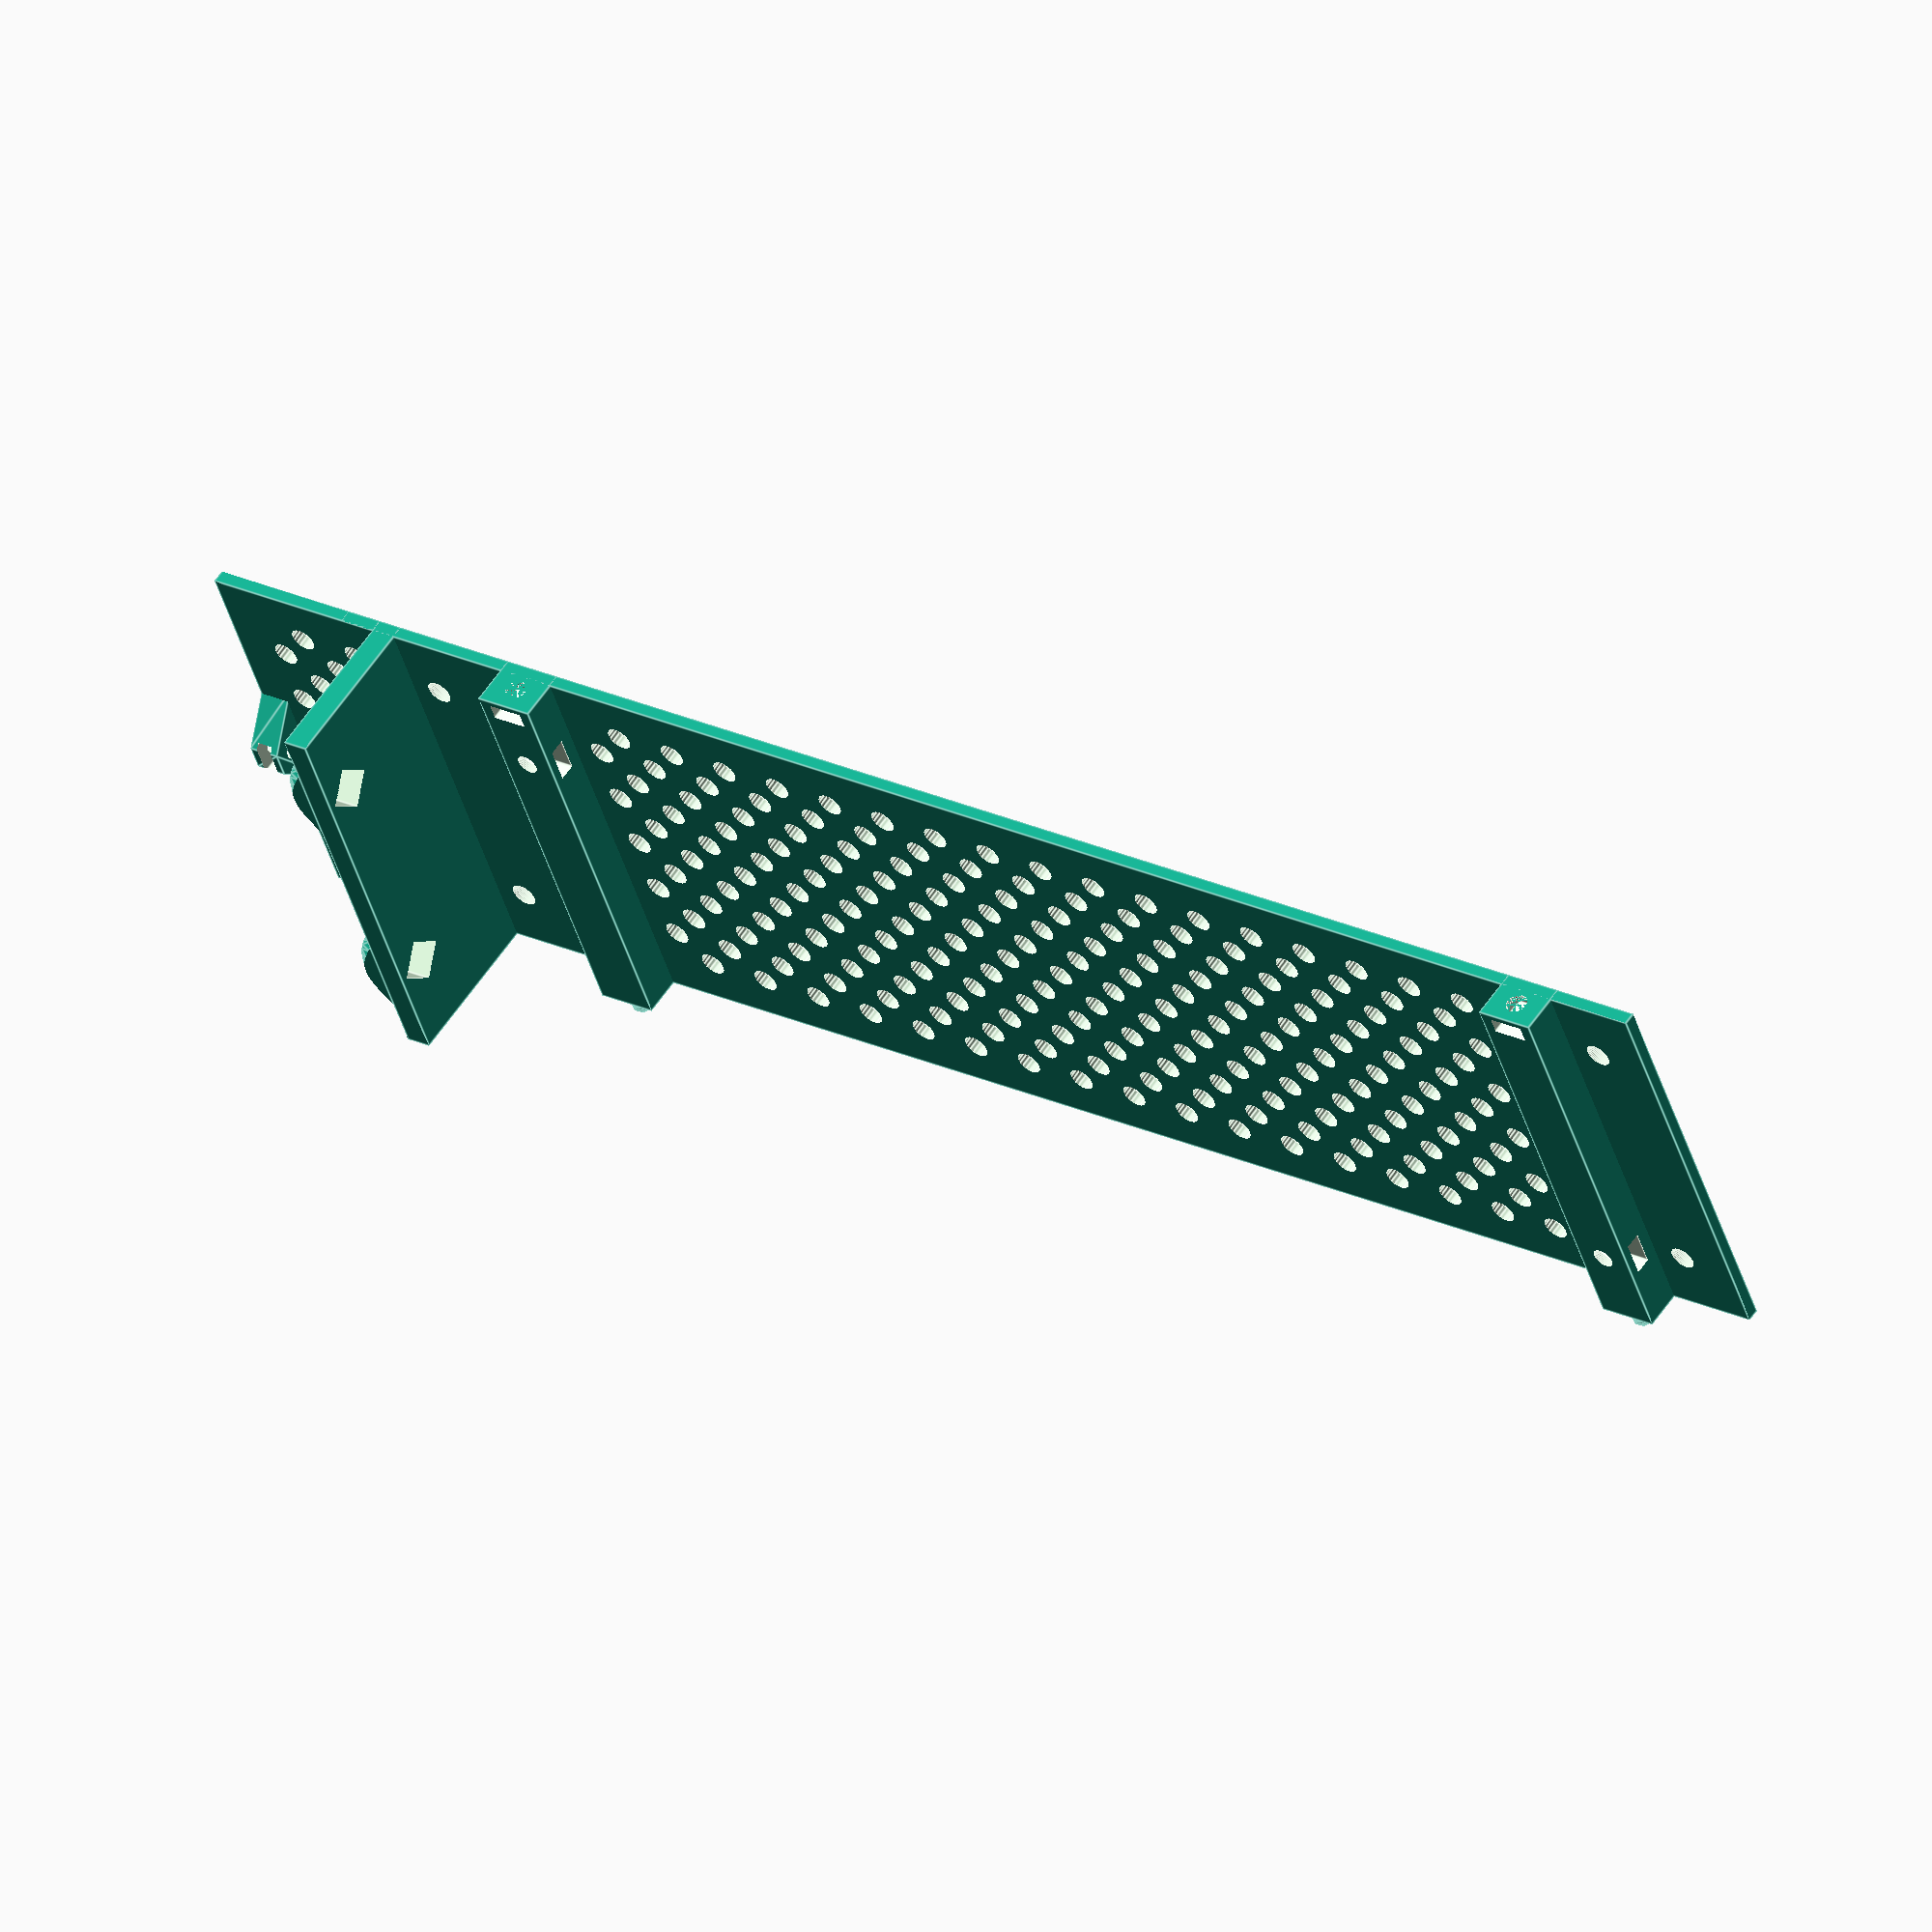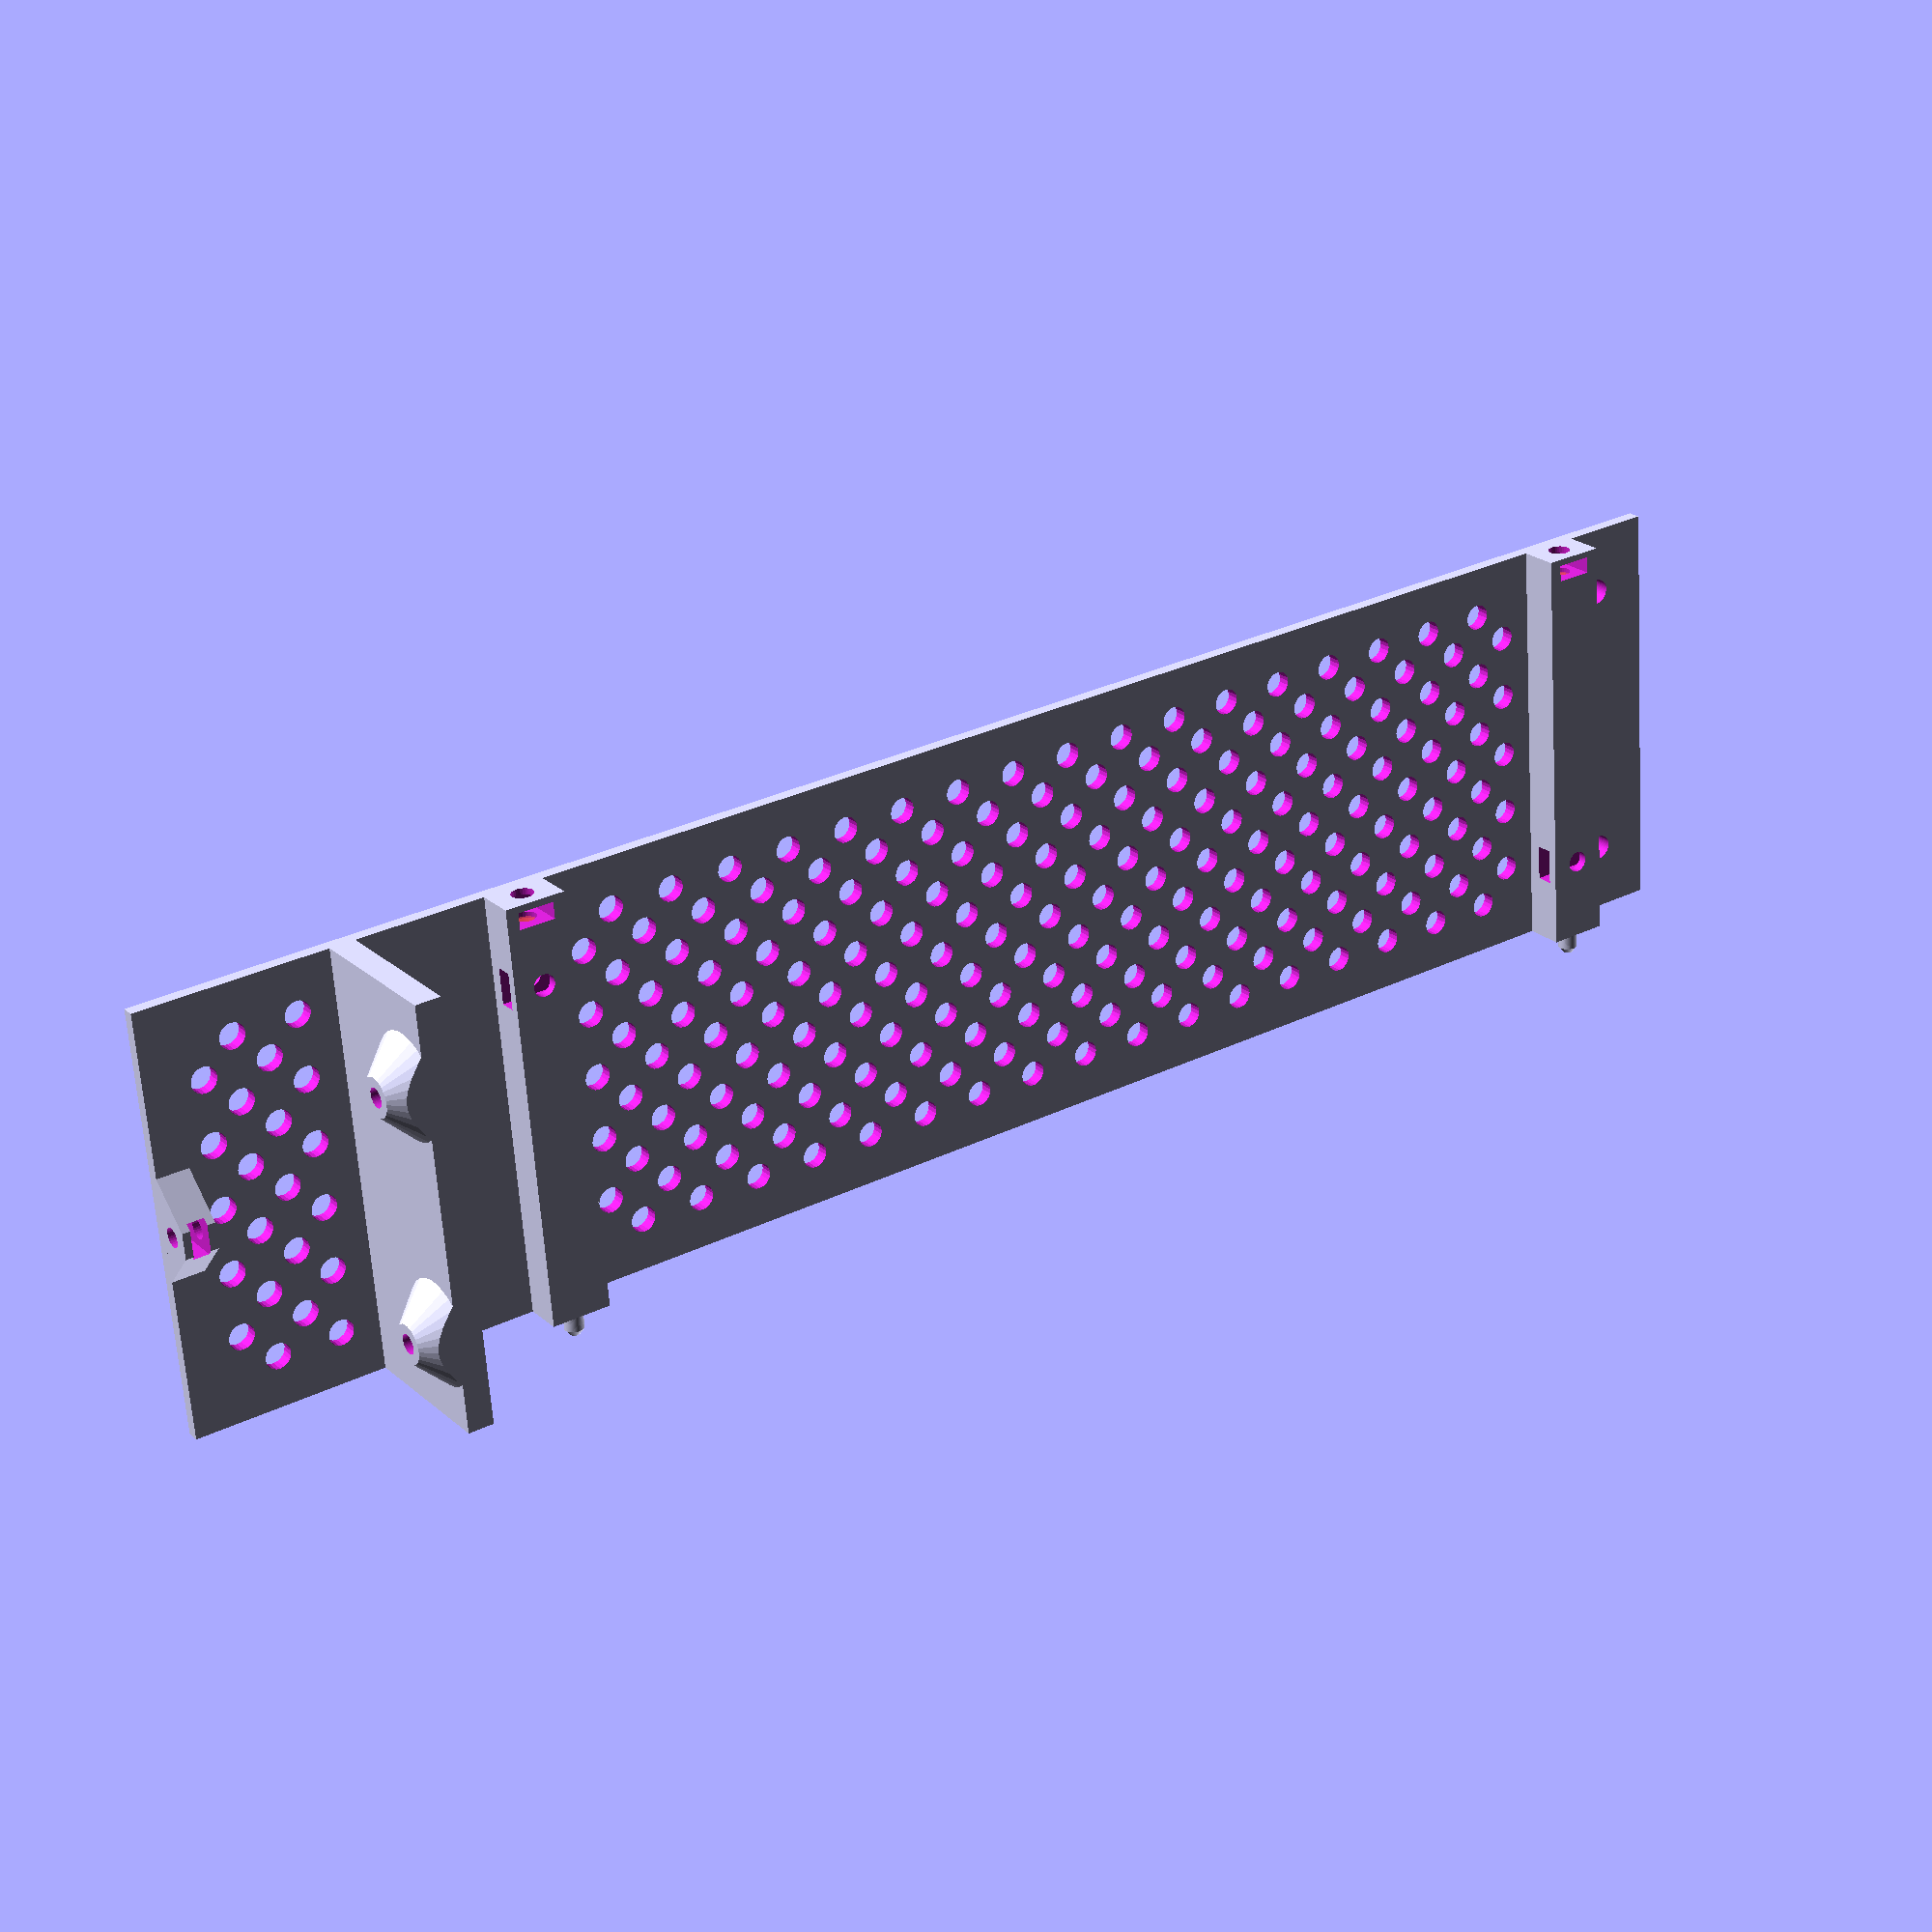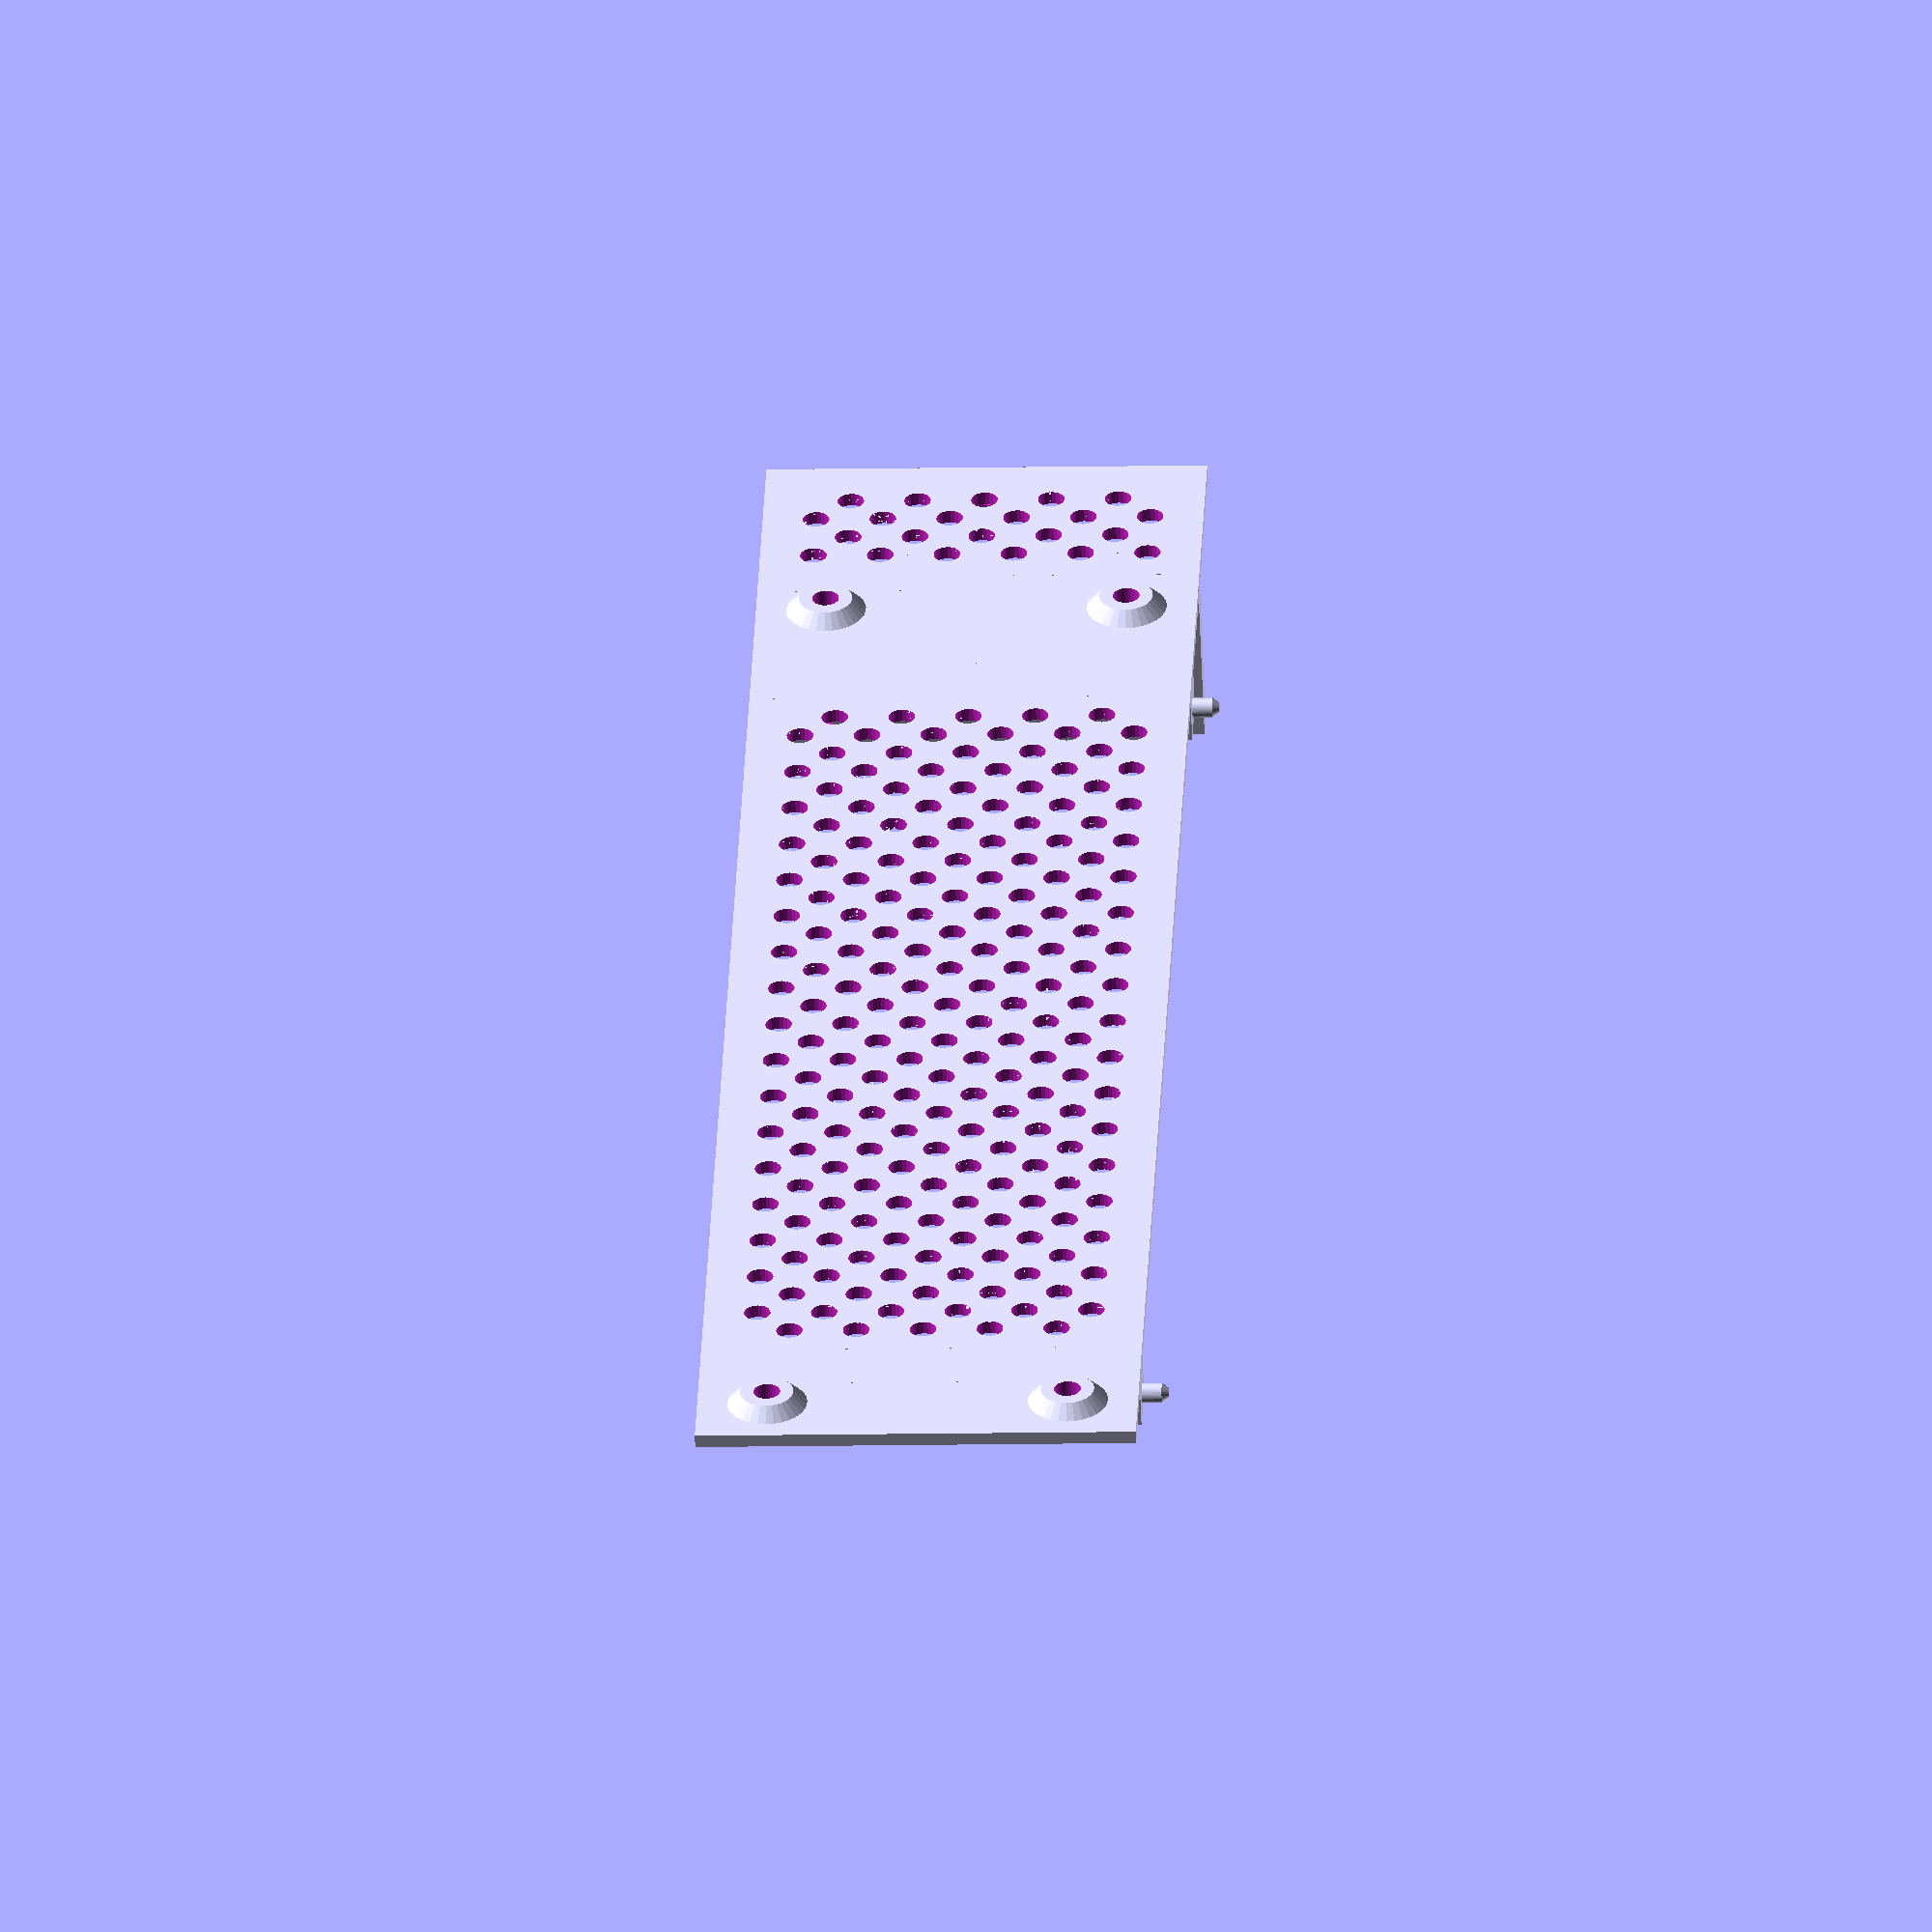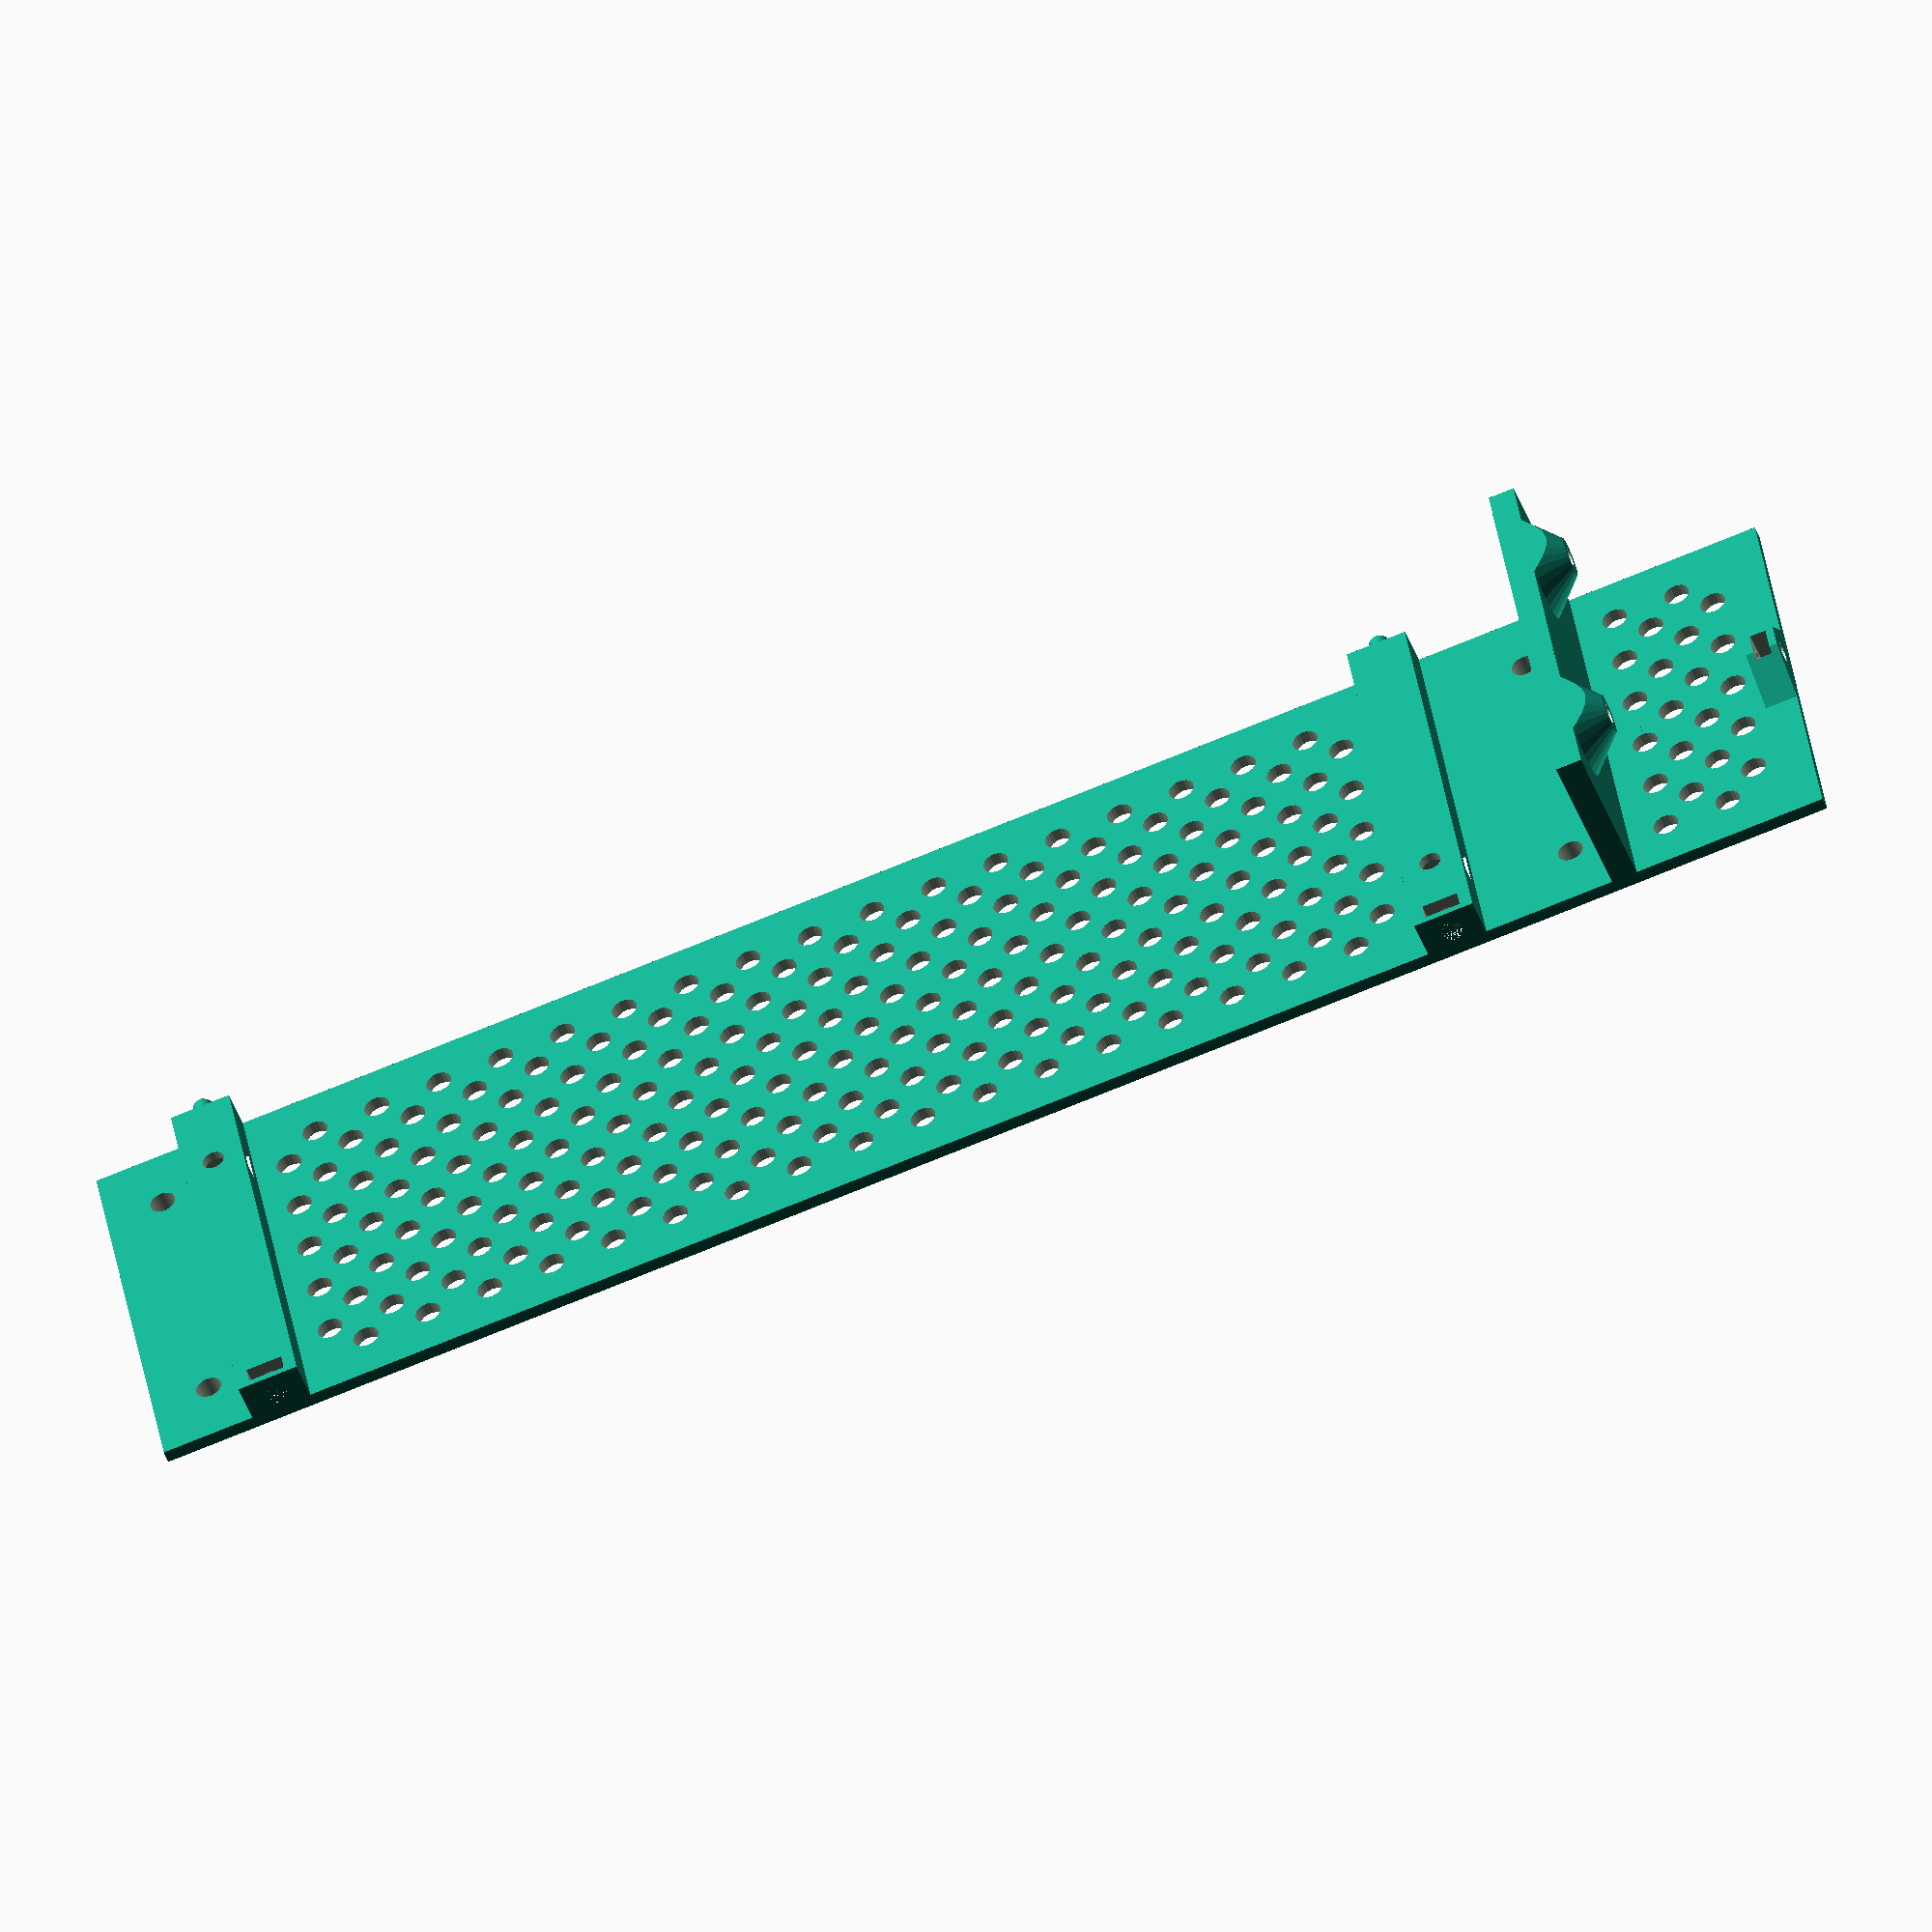
<openscad>
dopow=1;
doback=1;
docover=1;

interlace = false;

overlap = 2;

numparts = 14;
length = 2500;

partlength = length / numparts;

seed = 2;

offs = partlength/20;
width = 55;
bwidth= 60;

blobmin = 16;
blobmax = 23;

ywob = 6;
zwob = 8;

holeoff = 500/10;
holerad = 3;

strip = 12;

thick = 1.2;
sthick = 2;

s2 = sqrt(2);

numbl = ceil(length/offs)+1;

if (false) {
    *coverconnect();
    connectorholder();
    *intersection() {
        ledholder();
        translate([0,-250,10]) cube([80,50,40],true);
    }
} else if (dopow) {
    if (dopow == 1) {
        rotate([90,0,-35]) powerblock_back();
    } else if (dopow == 2) {
        powerblock_front();
    } else {
        powerblock_back();
        powerblock_front();
    }
} else if (doback) {
    translate([0,250,-20]) ledholder();
    if (doback >= 2) {
        color("lightblue") translate([0,250,-19.9]) {
            ledstrip();
            mirror([1,0,0]) ledstrip();
        }
    }
    if (doback >= 3) {
        blobcover(docover);
    }
} else  {
    if (docover == 100) {
        blobcover(1);
        translate([0,0,0]) blobcover(2);
        
        gshi = 21.5 - 0.8 - 1.25;
        #translate([-bwidth/2,partlength,-gshi]) rotate([0, 90,0]) coverconnect();
        #translate([ bwidth/2,partlength,-gshi]) rotate([0,-90,0]) coverconnect();
    } else {
        blobcover(docover);
    }
}

module powerblock_back()
{
    thick = 2;
    nutthick = 2.6;
    nutwall = 1.4;
    nutbot = 2;
    nutsz = 5.4;
    
    pb_len = 200;
    pb_wid = 58;
    pb_hei = 40;
    
    marg_left = 10;
    marg_right = 30;
    
    mod_len = 30;
    mod_wid = 62;
    mod_hei = 55;
    
    box_len = 268; // 200+marg_left+marg_right+mod_len;
    box_wid = 66;
    box_hei = 55;
    
    holex = 190;
    holey = 40;
    holed = 3;
    
    shx = 220;
    shy = 45;
    sho = -15;
    shd = 4;
    
    ribthick = thick+nutthick+nutwall+nutbot;
    pb_off = (marg_left - marg_right);
    
    modhh = 19+thick;
    modrh = 24+thick;
    modrt = 4;
    modho = 2.54*15;
    modhs = 3;
    modstemd = 3;
    modsteml = 5;
    
    modof = box_len/2-mod_len;
    
    difference() {
        union() {
            // Bottom
            translate([0,0,thick/2]) cube([box_len, box_wid, thick], true);
            
            // Ribs for psu
            translate([pb_off-holex/2,0,ribthick/2])
                cube([nutsz+4, box_wid, ribthick], true);
            translate([pb_off+holex/2,0,ribthick/2])
                cube([nutsz+4, box_wid, ribthick], true);
            
            // Rib for module
            translate([modof-modrt/2, 0, modrh/2])
                cube([modrt, box_wid, modrh], true);
            
            // Stems for holding module
            intersection() {
                union() {
                    translate([modof-0.001, -modho/2, modhh]) rotate([0,90,0])
                        cylinder(modsteml, modstemd+modsteml, modstemd, false, $fn=30);
                    translate([modof-0.001, +modho/2, modhh]) rotate([0,90,0])
                        cylinder(modsteml, modstemd+modsteml, modstemd, false, $fn=30);
                }
                translate([modof+5.8/2, 0, modrh/2])
                    cube([6, box_wid, modrh], true);
            }
            // Offset feet screws
            for (x=[sho-shx/2,sho+shx/2], y=[-shy/2,shy/2]) {
                translate([x,y,0.001]) rotate([180,0,0])
                    cylinder(2, shd/2+4,shd/2+2, false, $fn=30);
            }
            // End cap nut
            translate([box_len/2,0,0]) rotate([0,-90,0])
                linear_extrude(height=nutthick+2.4) polygon([
                [8,-2],[8,2],[1,9],[1,-9]
            ]);

        }
        // Holes for nuts psu
        translate([pb_off-holex/2,+holey/2,ribthick-nutwall-nutthick/2])
            cube([nutsz+4.1, nutsz+0.2, nutthick], true);
        translate([pb_off-holex/2,+holey/2,1])
            cylinder(8, holed/2+0.2, holed/2+0.2, false, $fn=60);
        
        translate([pb_off+holex/2,-holey/2,ribthick-nutwall-nutthick/2])
            cube([nutsz+4.1, nutsz+0.2, nutthick], true);
        translate([pb_off+holex/2,-holey/2,1])
            cylinder(8, holed/2+0.2, holed/2+0.2, false, $fn=60);
        
        // Holes for nuts module
        translate([modof-modrt-0.1, -modho/2, modhh]) rotate([0,90,0])
            cylinder(modrt+modsteml+0.2, modhs/2, modhs/2, false, $fn=60);
        translate([modof-modrt-0.1, -modho/2, modhh]) rotate([0,90,0])
            cylinder(5, nutsz/s2+0.2, nutsz/s2+0.2, false, $fn=4);

        translate([modof-modrt-0.1, +modho/2, modhh]) rotate([0,90,0])
            cylinder(modrt+modsteml+0.2, modhs/2, modhs/2, false, $fn=60);
        translate([modof-modrt-0.1, +modho/2, modhh]) rotate([0,90,0])
            cylinder(5, nutsz/s2+0.2, nutsz/s2+0.2, false, $fn=4);
            
        // Holes for screws
        for (x=[sho-shx/2,sho+shx/2], y=[-shy/2,shy/2]) {
            translate([x,y,thick+0.1]) rotate([180,0,0])
                cylinder(thick+2.2, shd/2,shd/2, false, $fn=60);
        }
        
        // Holes for cover mount nuts
        translate([pb_off+holex/2,-box_wid/2+1+nutthick/2,ribthick-nutwall-nutthick/2])
            cube([nutsz+0.2, nutthick, nutsz+2.1], true);
        translate([pb_off+holex/2,-box_wid/2-0.001,4.5]) rotate([-90,0,0])
            cylinder(8, holed/2+0.2, holed/2+0.2, false, $fn=30);

        translate([pb_off-holex/2,-box_wid/2+1+nutthick/2,ribthick-nutwall-nutthick/2])
            cube([nutsz+0.2, nutthick, nutsz+2.1], true);
        translate([pb_off-holex/2,-box_wid/2-0.001,4.5]) rotate([-90,0,0])
            cylinder(8, holed/2+0.2, holed/2+0.2, false, $fn=30);
        
        // End cap nut
        translate([box_len/2+0.1,0,4.5]) rotate([0,-90,0]) rotate([0,0,30])
            cylinder(nutthick+3, holed/2, holed/2, false, $fn=30);
        translate([box_len/2-(nutthick+2.4)/2,0,4.5])
            cube([nutthick, nutsz+0.2, nutsz+2.1], true);

        // Ventilation holes
        for (x = [-17:17], y = [-5:5]) if ((x+y)%2) {
            translate([x*5+pb_off,y*5,-0.01])
                cylinder(thick+0.2, 2, 2, false, $fn=20);
        }
        // Ventilation holes II
        for (x = [26:29], y = [-5:5]) if ((x+y)%2) {
            translate([x*5+pb_off,y*5,-0.01])
                cylinder(thick+0.2, 2, 2, false, $fn=20);
        }
    }
    // Sacrifical bridge layer for cover mount nut holes
    #translate([pb_off+holex/2,-box_wid/2+3+nutthick/2+0.1,ribthick-nutwall-nutthick/2])
        cube([nutsz+0.2, 0.2, nutsz-0.1], true);
    #translate([pb_off-holex/2,-box_wid/2+3+nutthick/2+0.1,ribthick-nutwall-nutthick/2])
        cube([nutsz+0.2, 0.2, nutsz-0.1], true);
    
    // Pins for cover holes
    translate([pb_off+holex/2,+box_wid/2,ribthick-nutwall-nutthick/2])
        rotate([-90,0,0]) cylinder(3, holed/2, holed/2, false, $fn=60);
    translate([pb_off+holex/2,+box_wid/2+3,ribthick-nutwall-nutthick/2])
        rotate([-90,0,0]) cylinder(1, holed/2, holed/4, false, $fn=60);
    translate([pb_off-holex/2,+box_wid/2,ribthick-nutwall-nutthick/2])
        rotate([-90,0,0]) cylinder(3, holed/2, holed/2, false, $fn=60);
    translate([pb_off-holex/2,+box_wid/2+3,ribthick-nutwall-nutthick/2])
        rotate([-90,0,0]) cylinder(1, holed/2, holed/4, false, $fn=60);
}

module powerblock_front()
{
}

module coverconnect()
{
    gsw = 2.5-0.2;
    gsl = 10;

    translate([0,0,thick/4]) cube([gsw,gsl*2,thick/2], true);
    translate([0,-gsl,0]) cylinder(thick,gsw/2,gsw/2,false,$fn=4);
    translate([0, gsl,0]) cylinder(thick,gsw/2,gsw/2,false,$fn=4);
}

module ledstrip(l = 250, h=strip-2)
{
    bo = -bwidth/2+sthick+1.8;
    translate([bo,-l,0]) cube([0.2,l,h]);
    loff = 50/3;
    for (ld = [loff/2:loff:l]) {
        translate([bo,-ld-2.5,2.5]) cube([1.7,4.7,5]);
    }
}

module ledholder(l = 250)
{
    b1 = bwidth/2-sthick-0.1;
    t = 1.6;
    s = strip;
    f = 2.2;
    tr = 9;
    th = 11;
    tmh = 15;
    b2 = 20/2;
    b3 = b2+8;

    bh = bwidth/2-sthick-7;
    bhr = 4/2;
    
    hoff = 50/6+25;
    difference() {
        union() {
          rotate([90,0,0]) linear_extrude(height=l, convexity=5) polygon([
            [-b1, s],[-b1,-f],[-b3,-f],[-b2,tr],
            [b2,tr],[b3,-f],[b1,-f],[b1,s],
            [b1-t,s],[b1-t,0],[b3,0],[b2,th],[0,tmh],
            [-(b2),th],[-b3,0],[-(b1-t),0],[-(b1-t), s]
          ]);
          translate([0,10-l,0]) rotate([90,0,0]) linear_extrude(height=10, convexity=5) polygon([
            [-b3,-f],[-b2,tr+0.1],[-b2,tr-4]
          ]);
          translate([0,10-l,0]) rotate([90,0,0]) linear_extrude(height=10, convexity=5) polygon([
            [ b3,-f],[ b2,tr+0.1],[ b2,tr-4]
          ]);
        }

        for (h = [-hoff:-l+hoff*2:-l+hoff]) {
            translate([ bh,h,-f-0.5]) cylinder(f+1, bhr, bhr, false, $fn=20);
            translate([-bh,h,-f-0.5]) cylinder(f+1, bhr, bhr, false, $fn=20);
        }
        
        // Holes for connecting led strip
        translate([  b3-1 ,-l+3,0]) rotate([0, 45,0]) cylinder(4,2,2,true,$fn=4);
        translate([-(b3-1),-l+3,0]) rotate([0,-45,0]) cylinder(4,2,2,true,$fn=4);
        
        // Mating hole top near (glue)
        translate([ 4,-l-0.1,tmh-3.8]) rotate([-90,0,0])
            cylinder(2.2, 2.2, 0, false, $fn=4);
        
        // Mating holes sides near (glue)
        translate([-bh-1,-l,-f-0.1]) cylinder(f+0.2,2,2,false,$fn=4);
        translate([ b1-t/2,-l,6]) rotate([0,-90,0])
            cylinder(t/2+0.1,5,5,false,$fn=4);
        
        // Mating hole top far
        translate([ 4,0.1,tmh-3.8]) rotate([90,0,0])
            cylinder(2.2, 2.2, 0, false, $fn=4);
        
        // Mating holes sides far
        translate([-bh+1,0,-f-0.1]) cylinder(f+0.2,2,2,false,$fn=4);
        translate([ b1+0.1,0,6]) rotate([0,-90,0]) cylinder(t+0.2,2,2,false,$fn=4);
        
        // Connector holder slot
        translate([-8,-l+7-2/2,tr-4.8/2]) cube([50,2.2,4.8-0.001], true);
        translate([0,-l+7-2/2,tr-6/2]) cube([23,2.2,6-0.001], true);
        // #translate([0,-l+7-2/2,tr-4.8/2]) cube([22,2.2,4.8-0.001], true);
    }
    // Cover holding pins
    for (h = [-holeoff/2:-holeoff:-l]) {
        translate([-b1,h,holerad+1]) rotate([0,-90,0])
            cylinder(sthick+0.2, holerad, holerad-sthick, false, $fn=4);
        translate([ b1,h,holerad+1]) rotate([0, 90,0])
            cylinder(sthick+0.2, holerad, holerad-sthick, false, $fn=4);
    }
    taboff = 50;
    
    stripholder(-2, b1-t, s, 4);

    mirror([1,0,0]) stripholder(-2, b1-t, s, 4);
    
    stripholder(-taboff/3, b1-t, s, 4);
    mirror([1,0,0]) stripholder(-taboff/3, b1-t, s, 4);

    stripholder(-l+taboff/3, b1-t, s, 4);
    mirror([1,0,0]) stripholder(-l+taboff/3, b1-t, s, 4);

    for (b = [-taboff:-taboff:-l+taboff]) {
        stripholder(b, b1-t, s, 4);
        mirror([1,0,0]) stripholder(b, b1-t, s, 4);
    }
    
    // Mating pin top near (glue)
    translate([-4,-l,tmh-3.8]) rotate([90,0,0]) cylinder(2, 2, 0, false, $fn=4);
    
    // Mating pins sides near (glue)
    translate([ bh+1,-l,-f]) cylinder(f,2,2,false,$fn=4);
    translate([-b1+t/2,-l,6]) rotate([0,90,0])
        cylinder(t/2,4.9,4.9,false,$fn=4);

    // Mating pin top far
    translate([-4,0,tmh-3.8]) rotate([-90,0,0]) cylinder(2, 2, 0, false, $fn=4);
    
    // Mating pins sides far
    translate([ bh-1,0,-f]) cylinder(f,2,2,false,$fn=4);
    translate([-b1,0,6]) rotate([0,90,0]) cylinder(t,2,2,false,$fn=4);
    
    // Connector holder
    difference() {
        translate([0,-l+11,0]) rotate([90,0,0])
          linear_extrude(height=1, convexity=5) polygon([
            [-b3,-f],[-b2,-f],
            [-b2,tr-8.4],[b2,tr-8.4],
            [b2,-f],[b3,-f],
            [b2+0.01,tr+0.01],[-b2-0.01,tr+0.01]
        ]);
        for (x=[-2:2]) {
            translate([x*3.96,-l+11-0.5,tr-6]) cube([1.2,1.2,1.2],true);
        }
    }
    *#translate([0,-l+7,4.4]) rotate([90,0,0]) connectorholder();
}

module connectorholder()
{
    lw1 = 11.45;
    lw2 = 14.8;
    lh = 4.6;
    lw3 = 11.5;
    // Connector lip holder
    
    linear_extrude(height=2, convexity=5) polygon([
        //[-7,lh-1.5],
        [-8.5,lh],
        [-lw1,lh], [-lw2,0],
        [-lw3-0.5,0], [-lw3,1], [-10,1.8],
        [-5,1.2], [-5,0.8], [-10,0.8], [-lw3+0.1,0],
        [-lw3+0.1,-0.8], [-10,0],

        [ 10,0], [ lw3-0.1,-0.8],
        [ lw3-0.1,0], [ 10,0.8], [ 5,0.8], [ 5,1.2],
        [ 10,1.7], [ lw3,0.8], [ lw3+0.5,0],
        [ lw2,0], [ lw1,lh],
        [ 8.5,lh]//, [ 7,lh-1.5]

    ]);

}

module stripholder(b, be, s, h) {
    lt = 2;
    st = 0.5;
    t = 1.6;
    translate([0,b+h/2,0]) rotate([90,0,0])
      linear_extrude(height=h, convexity=3) polygon([
        [-(be+0.1),s],[-(be-1),s],[-(be-2-t),s-t-2],[-(be-2-t),-1],
        [-(be-st),-1],[-(be-st),0],[-(be-lt),2],
        [-(be-lt),8.2],[-(be-st),10.2],[-(be+0.1),10.2]
    ]);
}

module blobcover(covernumber)
{
    pend = partlength * covernumber;
    pstart = pend - partlength;
    
    xpts  = rands( 0,       width/2, numbl, seed);
    ypts  = rands(-ywob,    ywob,    numbl, seed+1);
    zpts  = rands( 0,       zwob,    numbl, seed+2);
    sizes = rands(blobmin,  blobmax, numbl, seed+3);
    
    rots  = rands(0, 360, numbl*3, seed+4);
    fns   = rands(10, 15, numbl, seed+5);
    
    docap = ((covernumber == 0) ? 1 : ((covernumber == numparts+1) ? -1 : 0));
    doend = (covernumber == 1 || covernumber == numparts);
    
    ps = max(0, floor(numbl*pstart/length)-4+4*(covernumber%2)+docap*4-(interlace?0:4));
    pe = min(numbl-1, floor(numbl*pend/length)-1+4*(covernumber%2)+docap*4+(interlace?0:4));
    
    ps3 = max(-1, ps-1+(interlace?0:8));
    ps2 = max(0, ps-4);
    pe3 = min(numbl-1, pe+4);
    pe2 = min(numbl, pe+1-(interlace?0:8));
    
    ilof = interlace ? 30 : overlap/2;
    
    blength = pend-pstart;
    
    hs = floor(pstart/holeoff)*holeoff+holeoff/2;
    he = ceil(pend/holeoff)*holeoff-holeoff/2;
    
    cof = 2.5;
 
    if (docap == 1) {
      // Butt end, with different side for gluing endcap on
      difference() {
        intersection() {
            union() {
                blobset(xpts, ypts, zpts, sizes, numbl, rots, fns, offs, ps, pe);

                color("red") translate([-bwidth/2,-thick-cof,-21.5])
                    cube([bwidth, thick, 25.9]);
            }
            translate([-bwidth,-40-cof,-22]) cube([bwidth*2, 40, 60]);
        }
        blobset(xpts, ypts, zpts, sizes, numbl, rots, fns, offs, ps, pe, -thick);
      }
    } else if (docap == -1) {
      // Butt end, with different side for gluing endcap on
      difference() {
        intersection() {
            union() {
                blobset(xpts, ypts, zpts, sizes, numbl, rots, fns, offs, ps, pe);

                color("red") translate([-bwidth/2,length+cof,-21.5])
                    cube([bwidth, thick, 25.9]);
            }
            translate([-bwidth,length+cof,-22]) cube([bwidth*2, 40, 60]);
        }
        blobset(xpts, ypts, zpts, sizes, numbl, rots, fns, offs, ps, pe, -thick);
      }
    } else {
      difference() {
        intersection() {
            union() {
                blobset(xpts, ypts, zpts, sizes, numbl, rots, fns, offs, ps, pe);

                color("red") translate([-bwidth/2,pstart-(pstart == 0 ? thick+cof : 0),-21.5])
                    cube([bwidth, blength+(pend==length ? thick+cof : 0)+(pstart== 0 ? thick+cof : 0), 25.9]);
            }
            // Cut the blobs to size
            translate([-bwidth,pstart-(doend?cof:ilof)*(covernumber%2),-22])
                cube([bwidth*2, blength+(doend?cof:ilof), 60]);
        }

        if (interlace) {
          // Overhanging pieces of blobs, cut with the blobs from the next piece
          if (covernumber%2) {
            blobset(xpts, ypts, zpts, sizes, numbl, rots, fns, offs, ps2, ps3, -thick);

          } else {
            blobset(xpts, ypts, zpts, sizes, numbl, rots, fns, offs, pe2, pe3);
          }
        } else if (!doend) {
          // Straight cut but with a small lip
          if (covernumber%2) {
            // Lip is on the outside, so cut out the inside
            intersection() {
                blobset(xpts, ypts, zpts, sizes, numbl, rots, fns, offs, ps2, ps3, -thick/2);
                translate([-bwidth,pstart-overlap*1.5,-22])
                    cube([bwidth*2, overlap*2, 60]);
            }
          } else {
            // Lip is on the outside, so cut out the inside
            // of the outside to use to cut off the outside
            intersection() {
                difference() {
                    blobset(xpts, ypts, zpts, sizes, numbl, rots, fns, offs, pe2, pe3, 0.1);
                    blobset(xpts, ypts, zpts, sizes, numbl, rots, fns, offs, pe2, pe3, -thick/2);
                }
                translate([-bwidth,pend-overlap*0.5,-22])
                    cube([bwidth*2, overlap*2, 60]);
            }
            // Also cut the sides a bit
            translate([-bwidth/2-0.001,pend-overlap*0.5,-22])
                cube([bwidth+0.002, overlap*2, 25]);
          }
        }

        // Hollow out the inside
        blobset(xpts, ypts, zpts, sizes, numbl, rots, fns, offs, ps, pe, -thick);
        translate([-bwidth/2+sthick,pstart-40,-22])
            cube([bwidth-sthick*2, blength+80, 25]);
        
        b1 = bwidth/2-sthick-0.1;
        for (h = [hs:holeoff:he]) {
            translate([-b1,h,holerad-19]) rotate([0,-90,0])
                cylinder(sthick+0.2, holerad+0.1, holerad-sthick+0.1, false, $fn=4);
            translate([ b1,h,holerad-19]) rotate([0, 90,0])
                cylinder(sthick+0.2, holerad+0.1, holerad-sthick+0.1, false, $fn=4);
        }
        
        gshi = 21.5 - 0.8;
        gsw = 2.5;
        gsl = 10;
        // Room for glue strip, with holes
        if (covernumber%2) {
            translate([-bwidth/2-0.001,pend-gsl,-gshi])
                cube([sthick/2+0.001, 20.001, gsw]);
            translate([-b1,pend-gsl,-gshi+gsw/2]) rotate([0,-90,0])
                cylinder(sthick+0.2, gsw/2,gsw/2, false, $fn=4);
            
            translate([bwidth/2-sthick/2,pend-gsl,-gshi])
                cube([sthick/2+0.001, 20.001, gsw]);
            translate([ b1,pend-gsl,-gshi+gsw/2]) rotate([0, 90,0])
                cylinder(sthick+0.2, gsw/2,gsw/2, false, $fn=4);
        } else {
            translate([-bwidth/2-0.001,pstart-0.001,-gshi])
                cube([sthick/2+0.001, gsl+0.001, gsw]);
            translate([-b1,pstart+gsl,-gshi+gsw/2]) rotate([0,-90,0])
                cylinder(sthick+0.2, gsw/2,gsw/2, false, $fn=4);

            translate([bwidth/2-sthick/2,pstart-0.001,-gshi])
                cube([sthick/2+0.001, gsl+0.001, gsw]);
            translate([ b1,pstart+gsl,-gshi+gsw/2]) rotate([0, 90,0])
                cylinder(sthick+0.2, gsw/2,gsw/2, false, $fn=4);
        }
      }
    }
}

module blobset(xpts, ypts, zpts, sizes, numbl, rots, fns, step, ps, pe, so=0)
{
    if (ps <= pe) {
        for (i = [ps:pe]) {
            translate([((width/2+5) - (xpts[i] * xpts[i] / width)) *(((i+2)%4)-1.5)/2, i*step+ypts[i], zpts[i]])
            scale([1,1.5,0.8]) rotate([rots[i*3],rots[i*3+1],rots[i*3+2]])
            sphere(sizes[i]+so, $fn=fns[i]);
        }
    }
}
</openscad>
<views>
elev=224.5 azim=110.1 roll=343.7 proj=o view=edges
elev=64.6 azim=359.9 roll=183.7 proj=p view=solid
elev=9.8 azim=282.6 roll=273.1 proj=o view=solid
elev=141.5 azim=345.6 roll=8.8 proj=o view=solid
</views>
